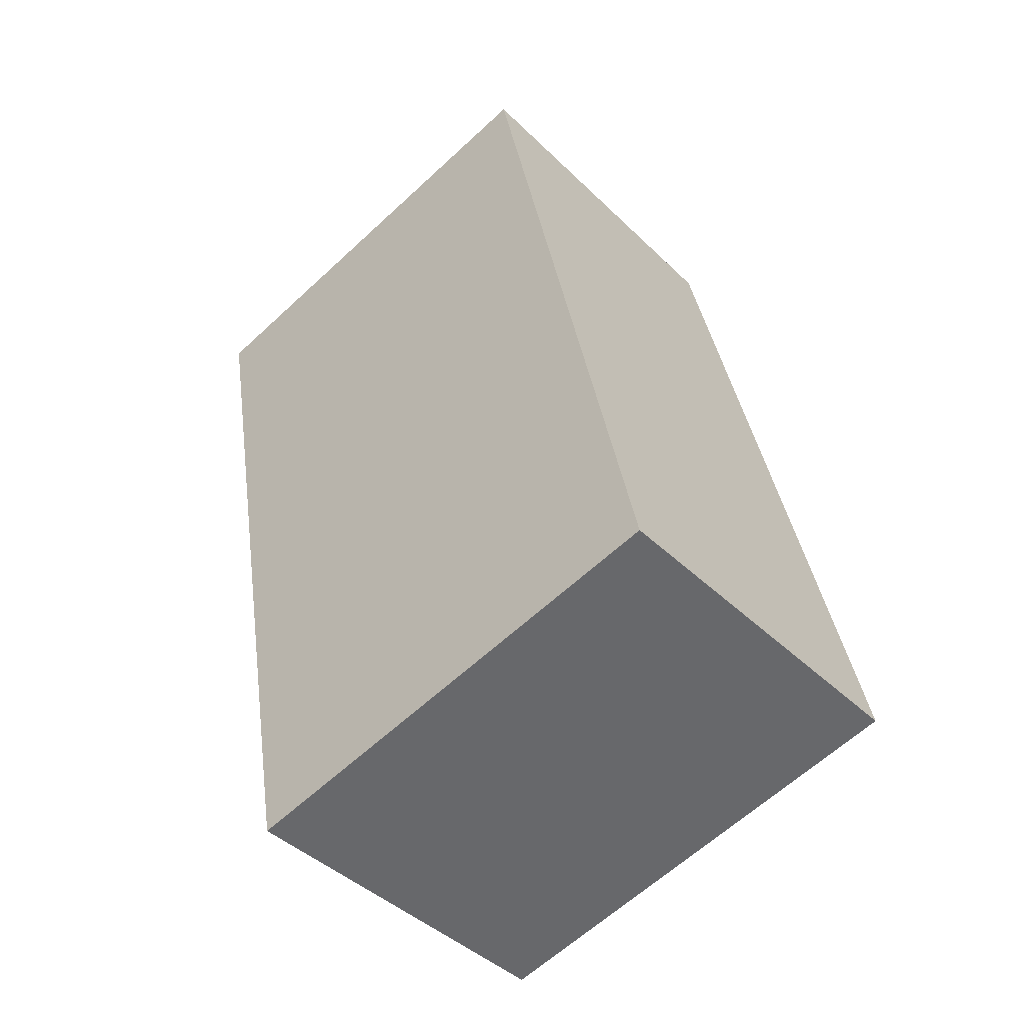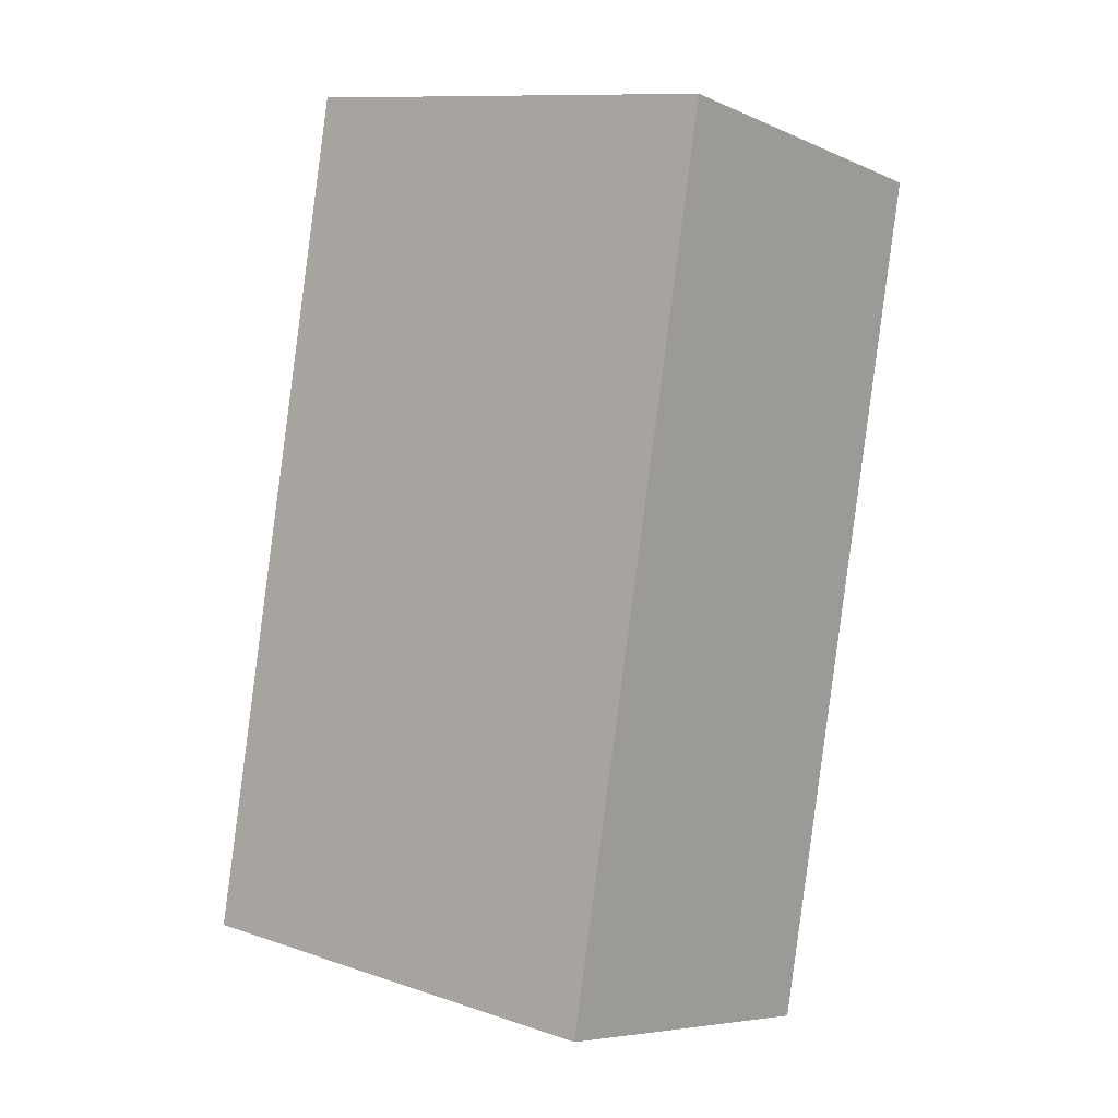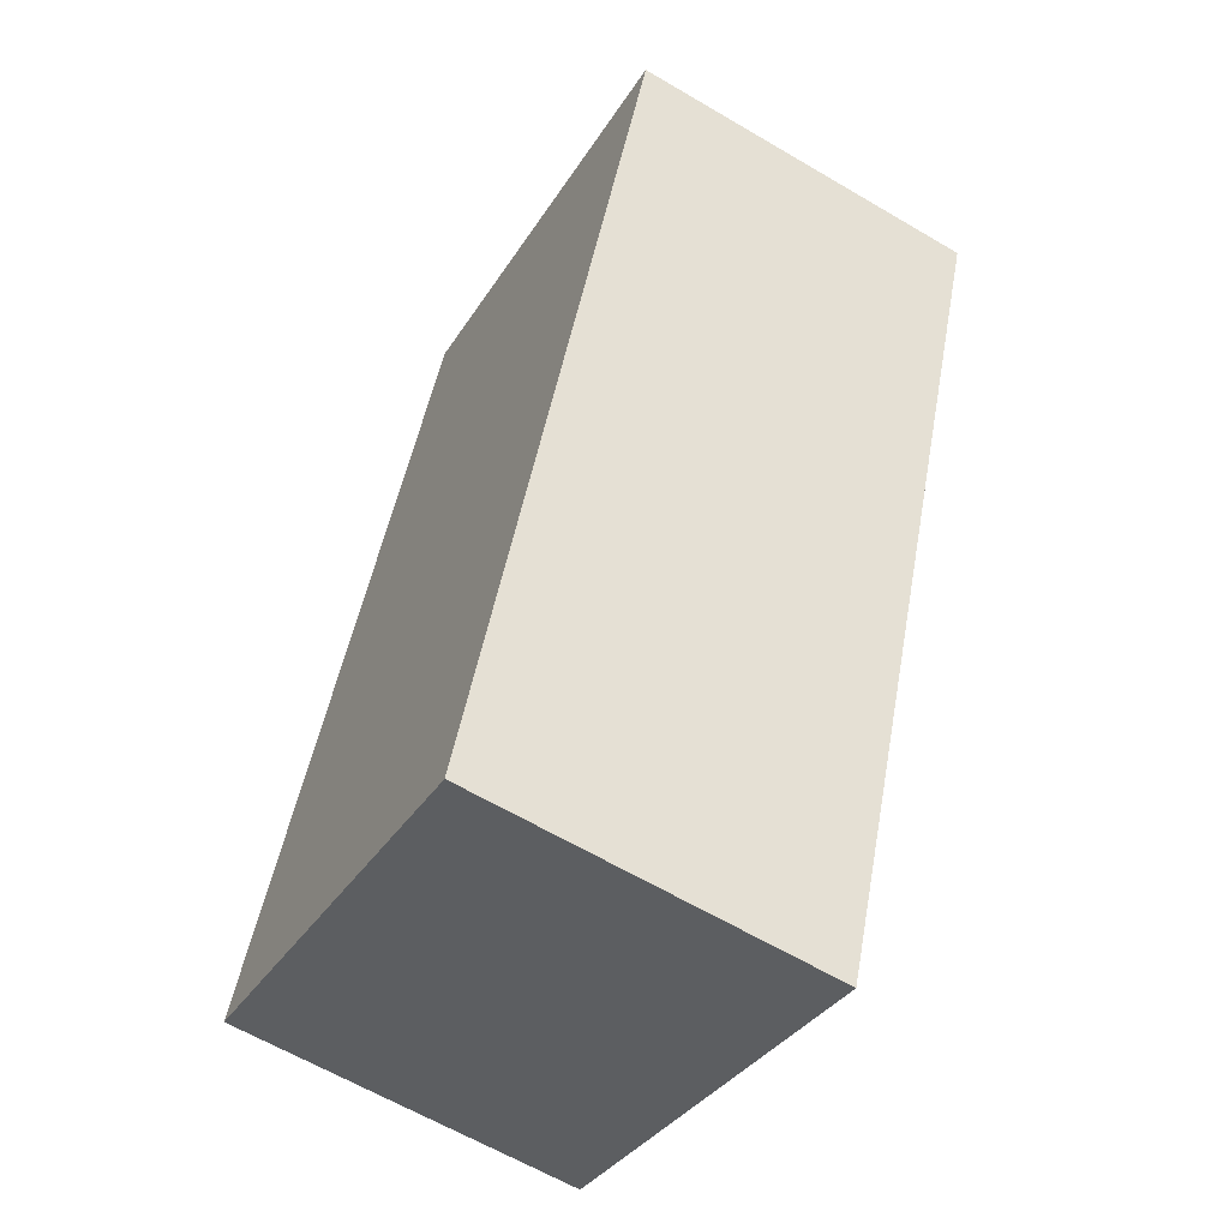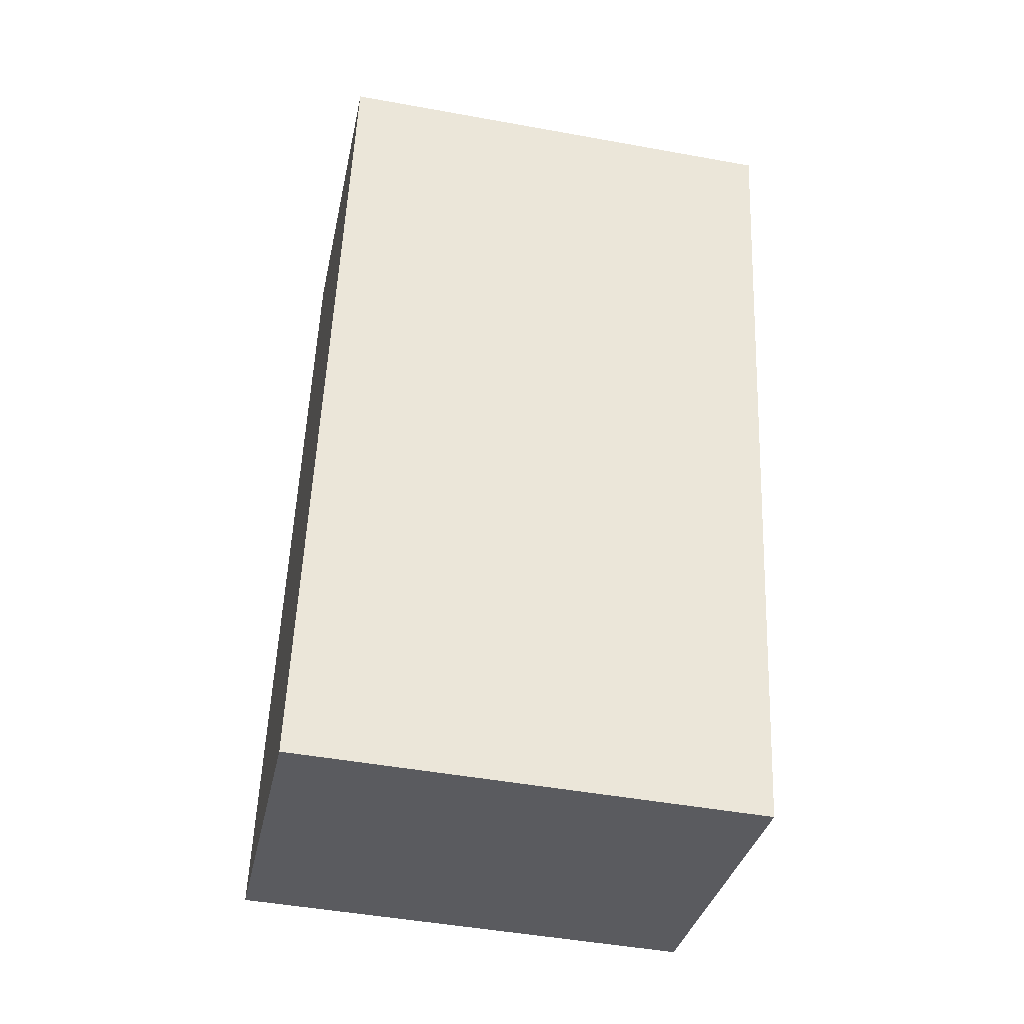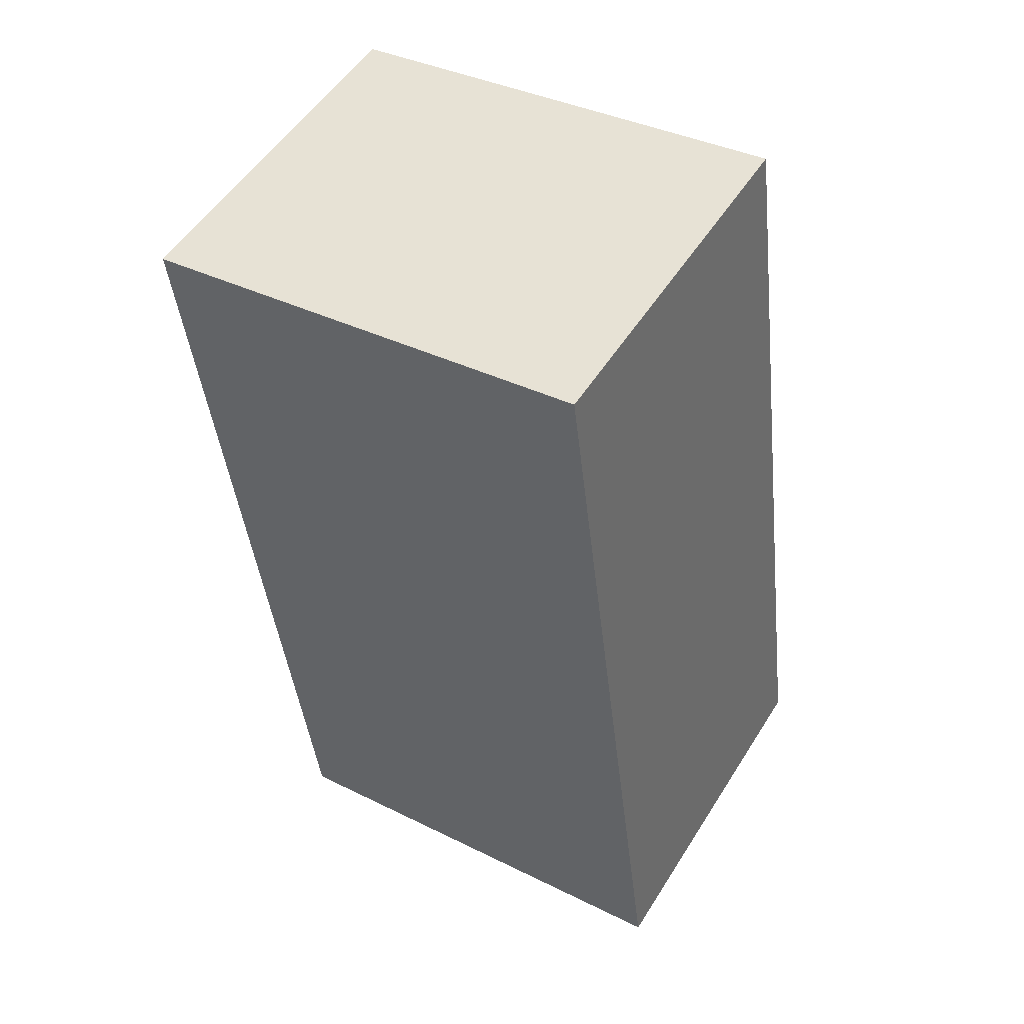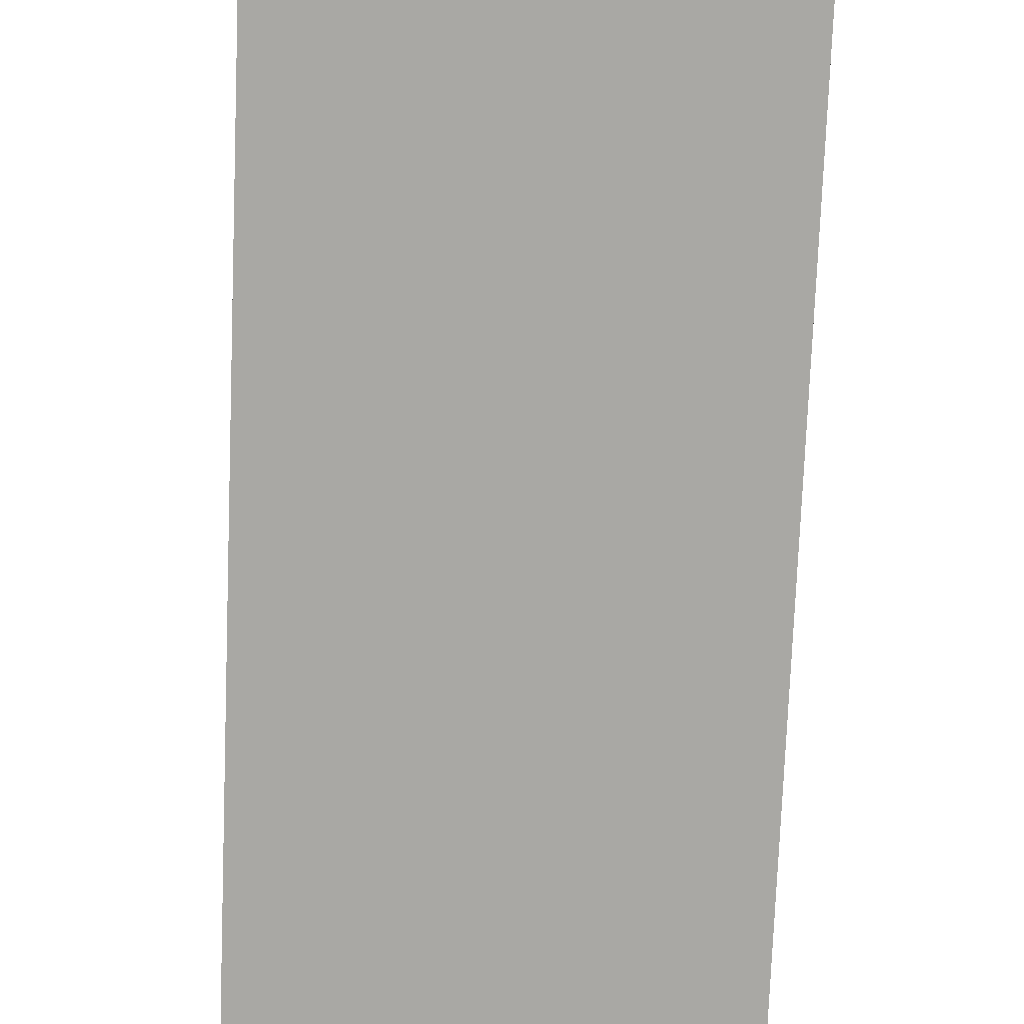
<metadata>
{"format":"obj","ext":"obj","renderer":"f3d","projection":"perspective","resolution":1024,"background":"white","views":[{"elev":-62.6,"azim":133.2,"up":"+Z"},{"elev":11.2,"azim":-50.7,"up":"+Z"},{"elev":-34.8,"azim":-27.7,"up":"+Z"},{"elev":-47.4,"azim":78.4,"up":"+Z"},{"elev":37.1,"azim":122.7,"up":"+Z"},{"elev":-74.9,"azim":9.5,"up":"+Y"}]}
</metadata>
<code>
v  3.113 2.76 4.466
v  0 2.76 1.69e-16
v  1.033 2.76 4.969
v  2.072 2.76 -0.529
v  1.033 -3.043e-16 4.969
v  3.113 -2.735e-16 4.466
v  2.072 3.239e-17 -0.529
v  0 0 0
g defaultobject
f 1 2 3
f 2 1 4
f 5 1 3
f 1 5 6
f 6 4 1
f 4 6 7
f 7 2 4
f 2 7 8
f 8 3 2
f 3 8 5
f 8 6 5
f 6 8 7

</code>
